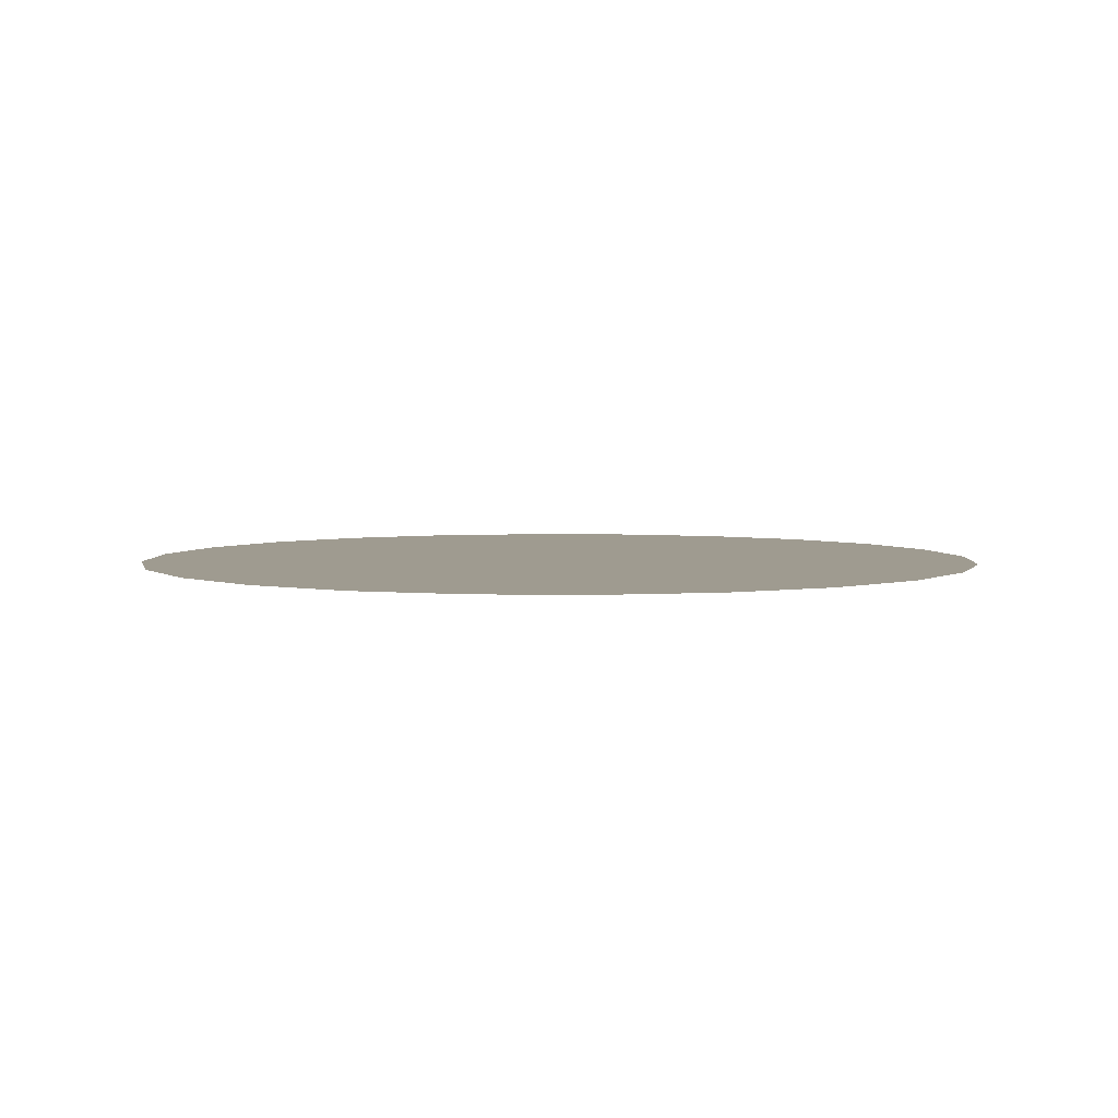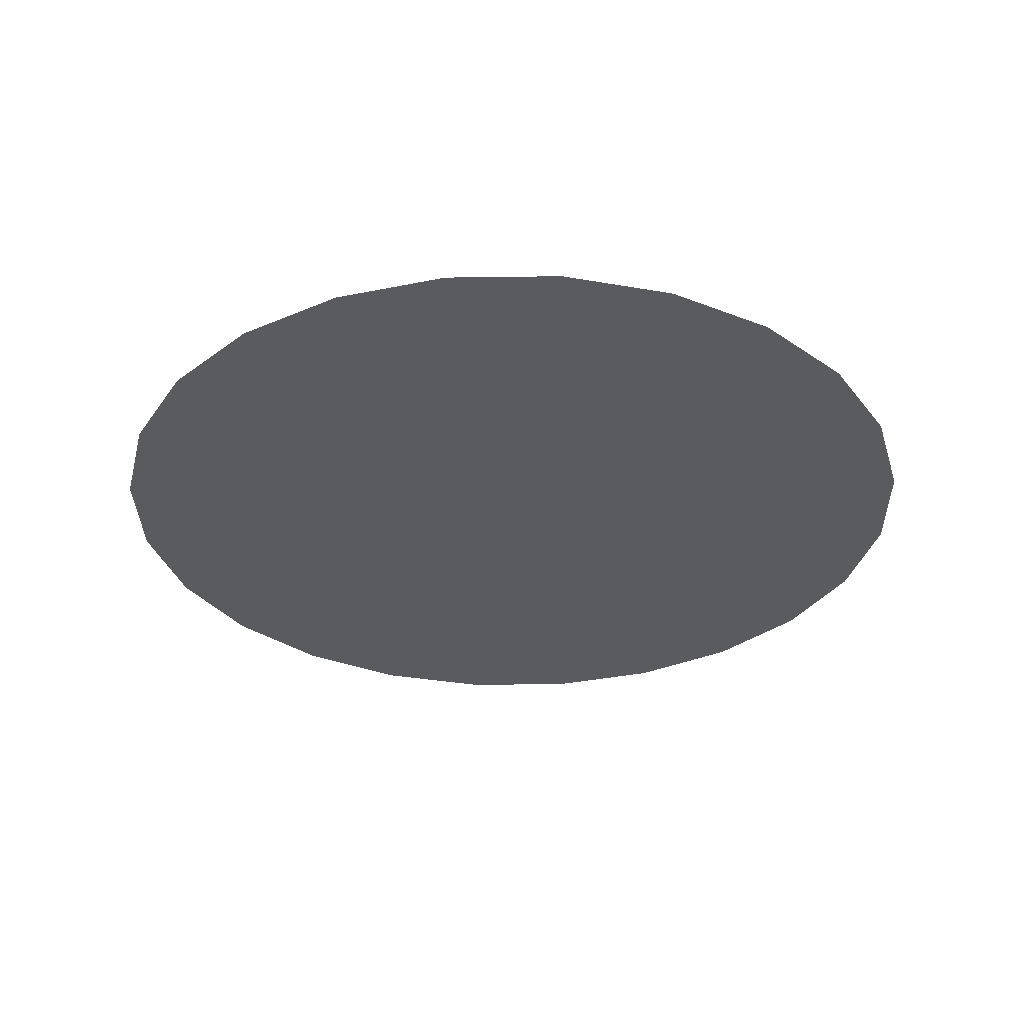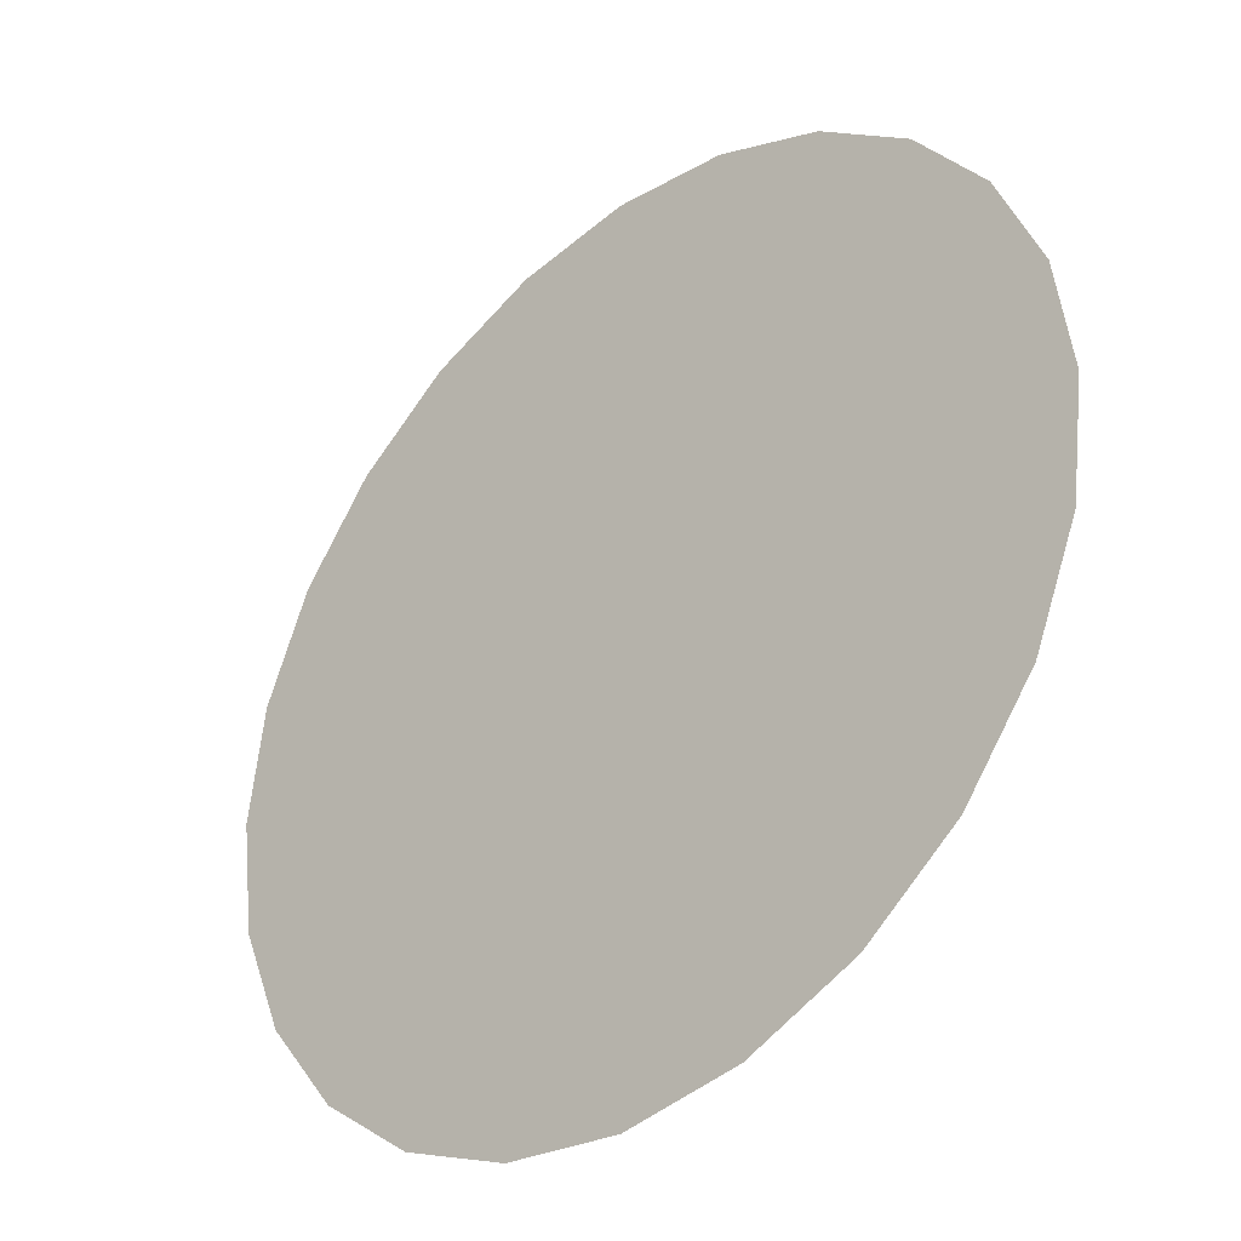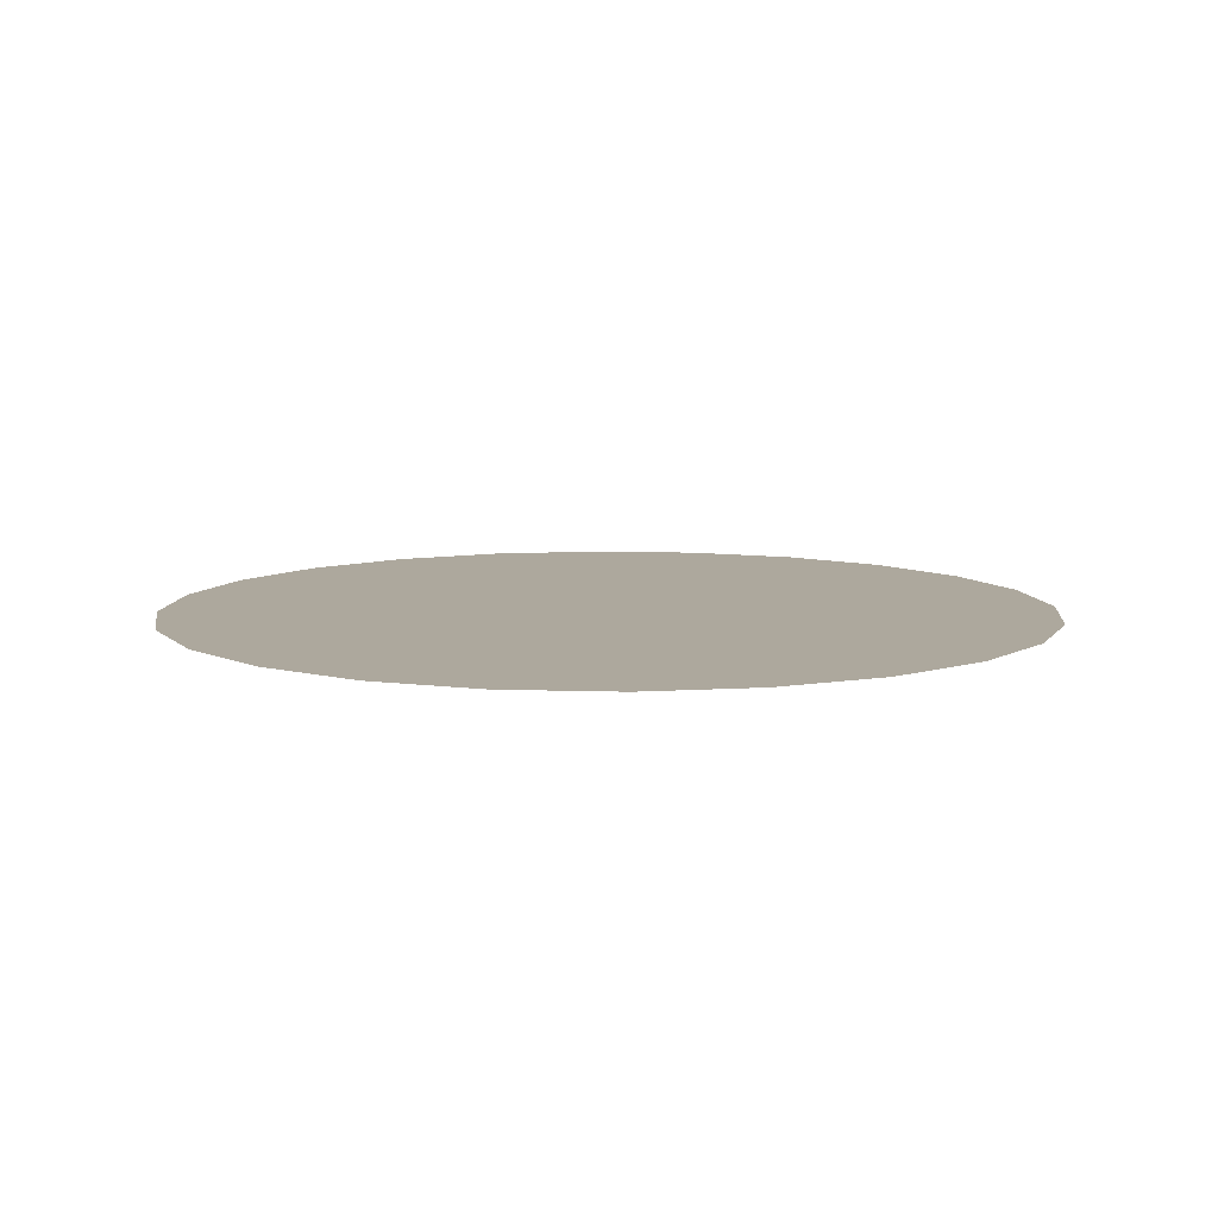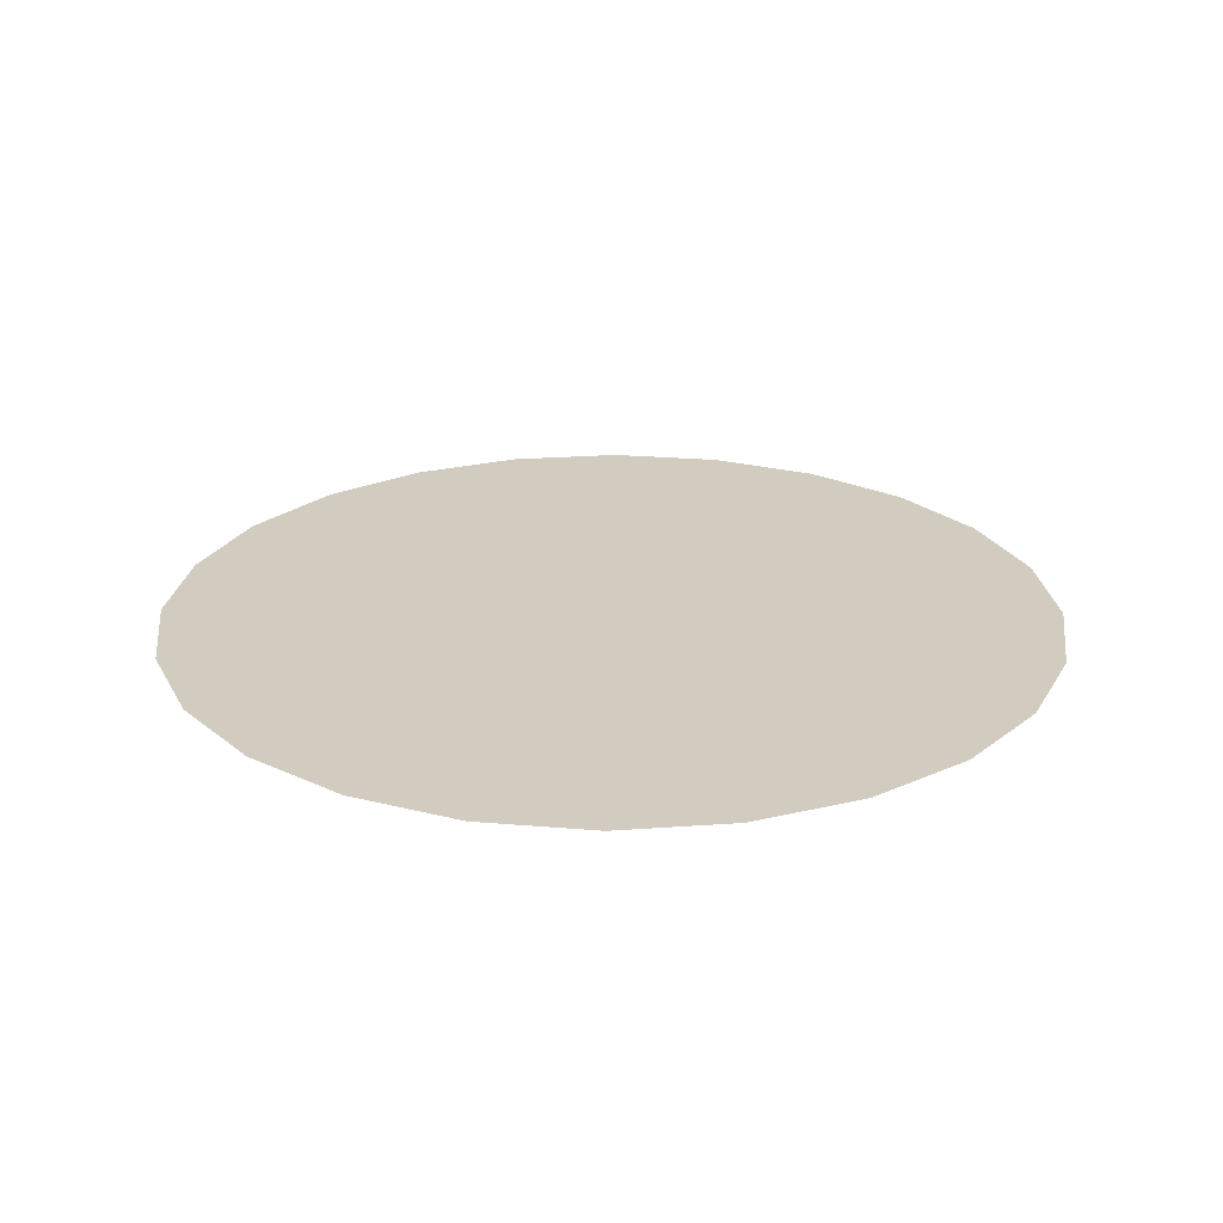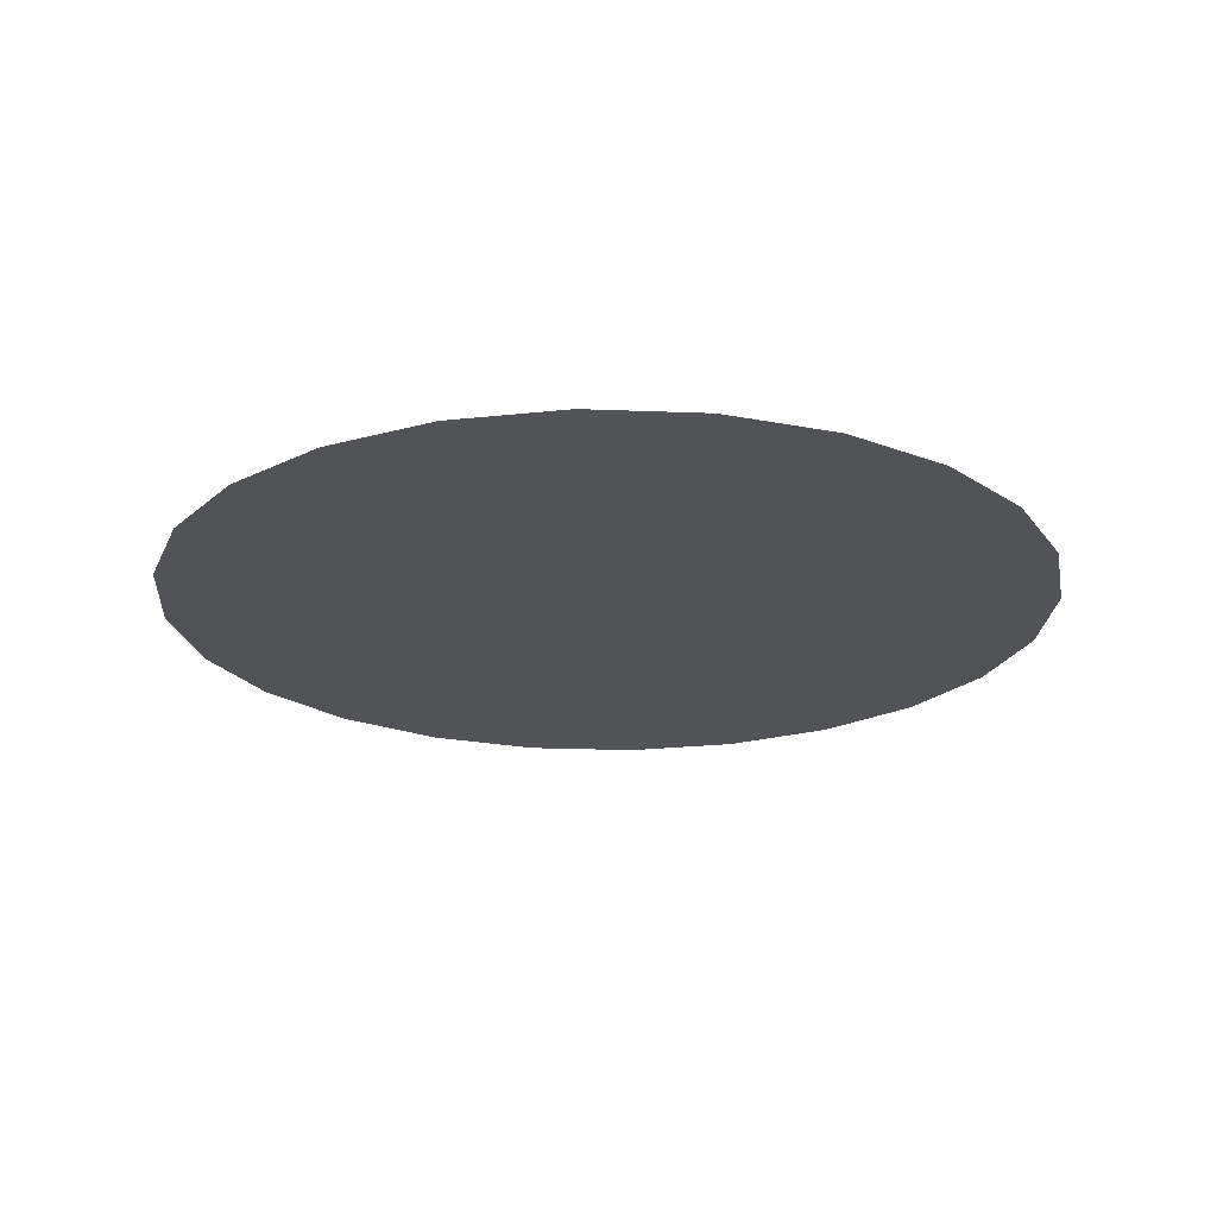
<metadata>
{"format":"obj","ext":"obj","renderer":"f3d","projection":"perspective","resolution":1024,"background":"white","views":[{"elev":4.1,"azim":-154.8,"up":"+Z"},{"elev":-32.1,"azim":-111.4,"up":"+Z"},{"elev":-35.6,"azim":-136.9,"up":"+Y"},{"elev":8.7,"azim":42.7,"up":"+Z"},{"elev":23.9,"azim":-179.4,"up":"+Z"},{"elev":-21.7,"azim":3.5,"up":"+Z"}]}
</metadata>
<code>
v -0.1105 -9e-08 -0.2344
v -0.1105 0.06382 -0.2344
v -0.1658 0.09573 -0.2344
v -0.1744 0.03191 -0.2344
v -0.2211 0.1276 -0.2344
v -0.2466 0.06607 -0.2344
v -0.2553 -9e-08 -0.2344
v -0.1829 -0.03191 -0.2344
v -0.1105 -0.06382 -0.2344
v -0.2466 -0.06607 -0.2344
v -0.1786 -0.1031 -0.2344
v -0.2211 -0.1276 -0.2344
v -0.1805 -0.1805 -0.2344
v -0.1276 -0.2211 -0.2344
v -0.1191 -0.1425 -0.2344
v -0.06607 -0.2466 -0.2344
v -0.05955 -0.167 -0.2344
v 2e-08 -0.2553 -0.2344
v 2e-08 -0.1915 -0.2344
v 0 -0.1276 -0.2344
v -0.05527 -0.09573 -0.2344
v 0 -0.06382 -0.2344
v -0.05527 -0.03191 -0.2344
v 0 -8e-08 -0.2344
v -0.05527 0.03191 -0.2344
v 0.05527 -0.09573 -0.2344
v 0.05955 -0.167 -0.2344
v 0.06607 -0.2466 -0.2344
v 0.1276 -0.2211 -0.2344
v 0.1191 -0.1425 -0.2344
v 0.1105 -0.06382 -0.2344
v 0.1805 -0.1805 -0.2344
v 0.1786 -0.1031 -0.2344
v 0.2211 -0.1276 -0.2344
v 0.2466 -0.06607 -0.2344
v 0.2553 -4e-08 -0.2344
v 0.1829 -0.03191 -0.2344
v 0.2466 0.06607 -0.2344
v 0.1744 0.03191 -0.2344
v 0.2211 0.1276 -0.2344
v 0.1658 0.09573 -0.2344
v 0.1105 0.06382 -0.2344
v 0.1105 -6e-08 -0.2344
v 0.05527 0.03191 -0.2344
v 0.05527 -0.03191 -0.2344
v 0.05527 0.09573 -0.2344
v 0.1148 0.135 -0.2344
v 0.1805 0.1805 -0.2344
v 0.1276 0.2211 -0.2344
v 0.06382 0.1744 -0.2344
v -2e-08 0.1276 -0.2344
v 0.06607 0.2466 -0.2344
v -4e-08 0.2063 -0.2344
v -4e-08 0.2553 -0.2344
v -0.06607 0.2466 -0.2344
v -0.1276 0.2211 -0.2344
v -0.06382 0.1744 -0.2344
v -0.1805 0.1805 -0.2344
v -0.1148 0.135 -0.2344
v -0.05527 0.09573 -0.2344
v 0 0.06382 -0.2344
f 1 2 3
f 1 3 4
f 3 5 6
f 3 6 4
f 6 7 8
f 6 8 4
f 8 9 1
f 8 1 4
f 8 7 10
f 8 10 11
f 10 12 13
f 10 13 11
f 13 14 15
f 13 15 11
f 15 9 8
f 15 8 11
f 15 14 16
f 15 16 17
f 16 18 19
f 16 19 17
f 19 20 21
f 19 21 17
f 21 9 15
f 21 15 17
f 21 20 22
f 21 22 23
f 22 24 25
f 22 25 23
f 25 2 1
f 25 1 23
f 1 9 21
f 1 21 23
f 26 20 19
f 26 19 27
f 19 18 28
f 19 28 27
f 28 29 30
f 28 30 27
f 30 31 26
f 30 26 27
f 30 29 32
f 30 32 33
f 32 34 35
f 32 35 33
f 35 36 37
f 35 37 33
f 37 31 30
f 37 30 33
f 37 36 38
f 37 38 39
f 38 40 41
f 38 41 39
f 41 42 43
f 41 43 39
f 43 31 37
f 43 37 39
f 43 42 44
f 43 44 45
f 44 24 22
f 44 22 45
f 22 20 26
f 22 26 45
f 26 31 43
f 26 43 45
f 46 42 41
f 46 41 47
f 41 40 48
f 41 48 47
f 48 49 50
f 48 50 47
f 50 51 46
f 50 46 47
f 50 49 52
f 50 52 53
f 52 54 55
f 52 55 53
f 55 56 57
f 55 57 53
f 57 51 50
f 57 50 53
f 57 56 58
f 57 58 59
f 58 5 3
f 58 3 59
f 3 2 60
f 3 60 59
f 60 51 57
f 60 57 59
f 60 2 25
f 60 25 61
f 25 24 44
f 25 44 61
f 44 42 46
f 44 46 61
f 46 51 60
f 46 60 61

</code>
